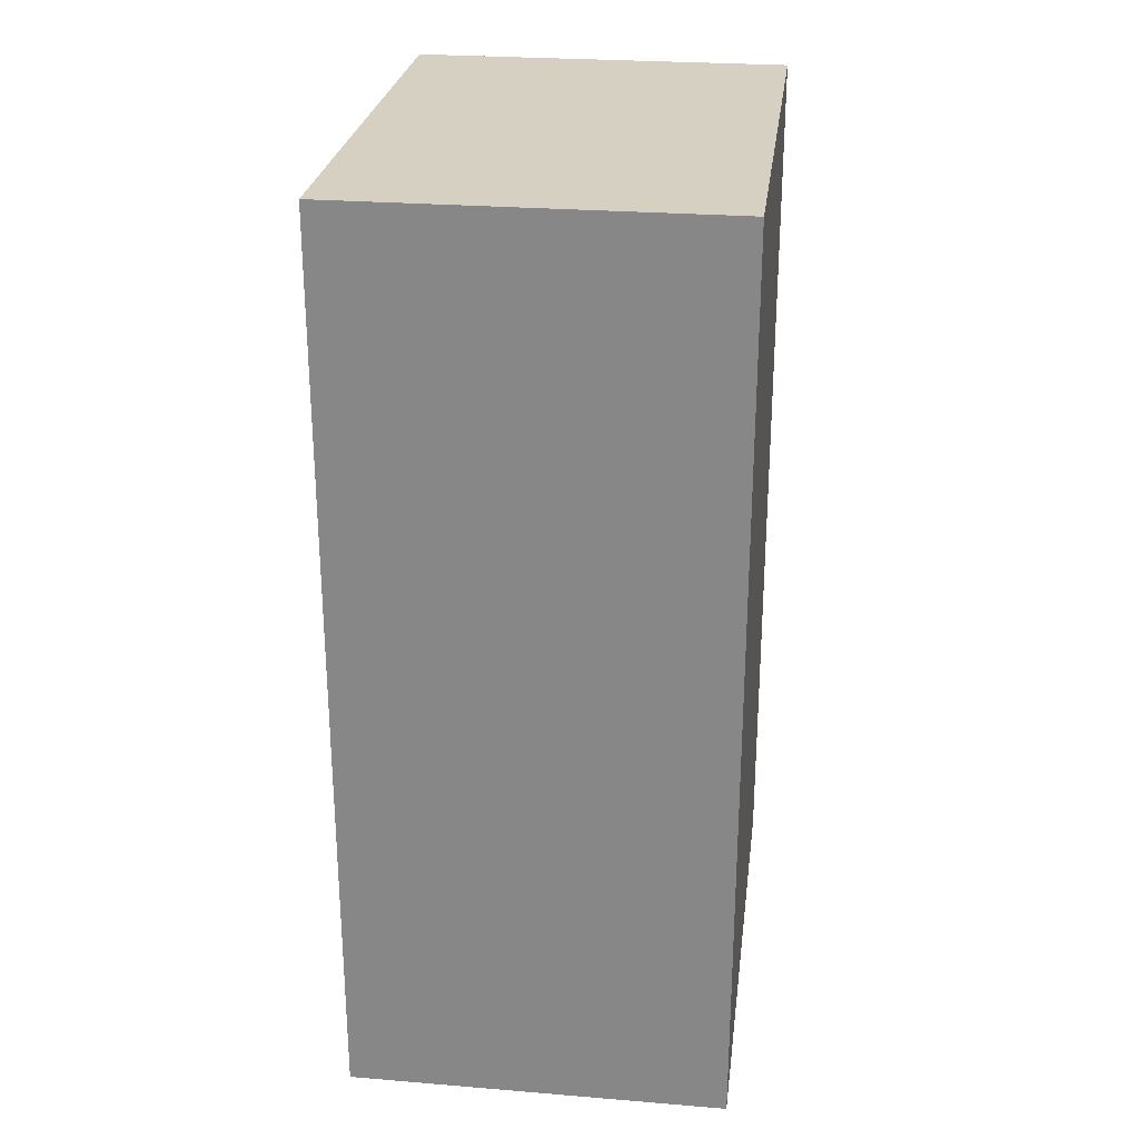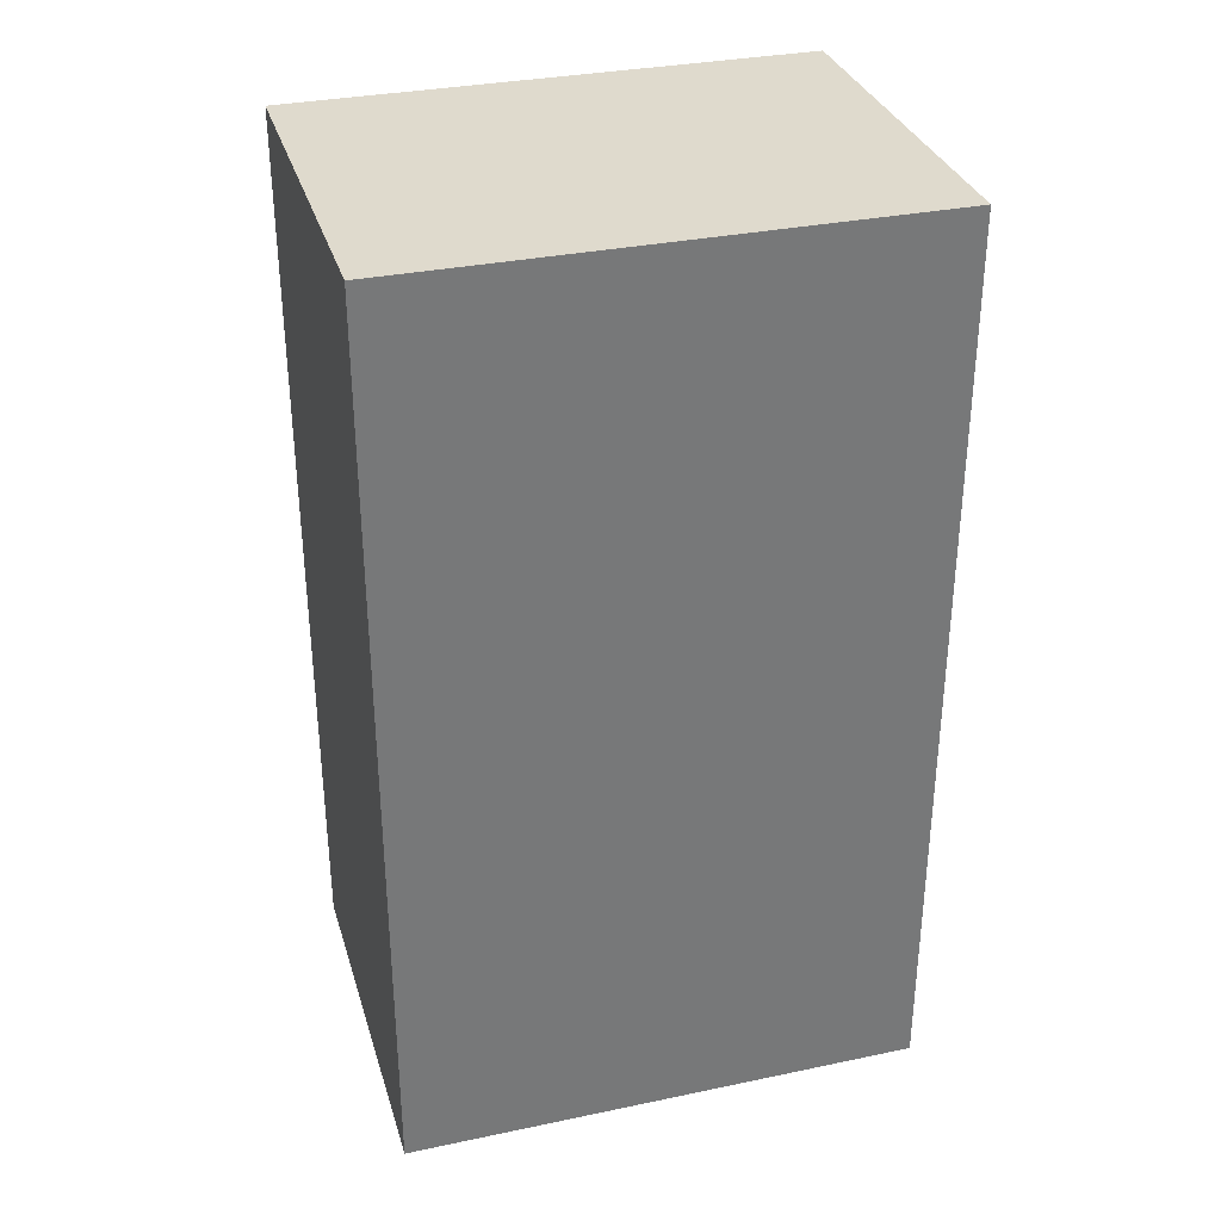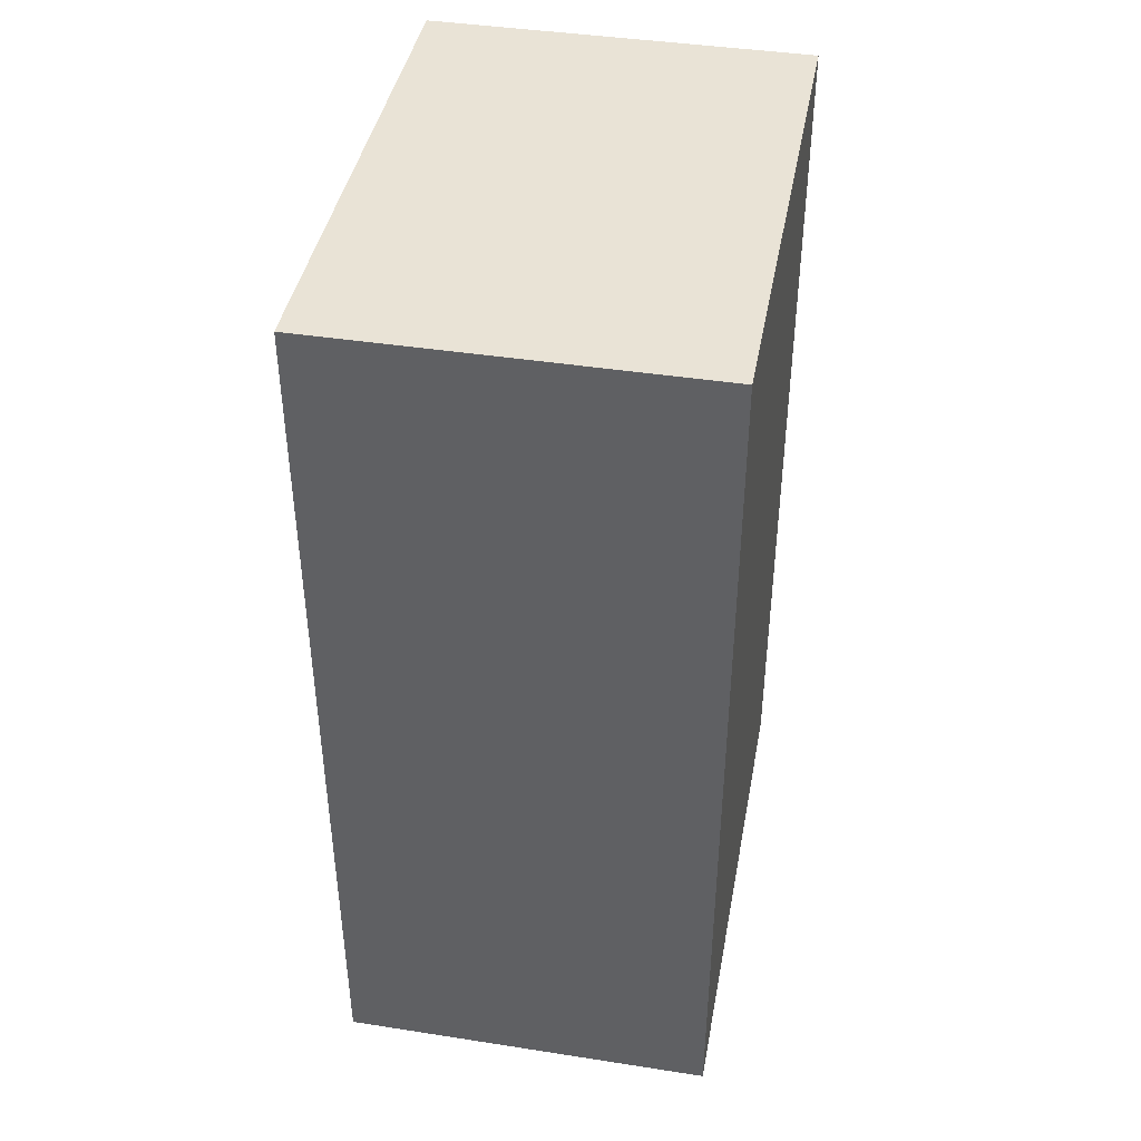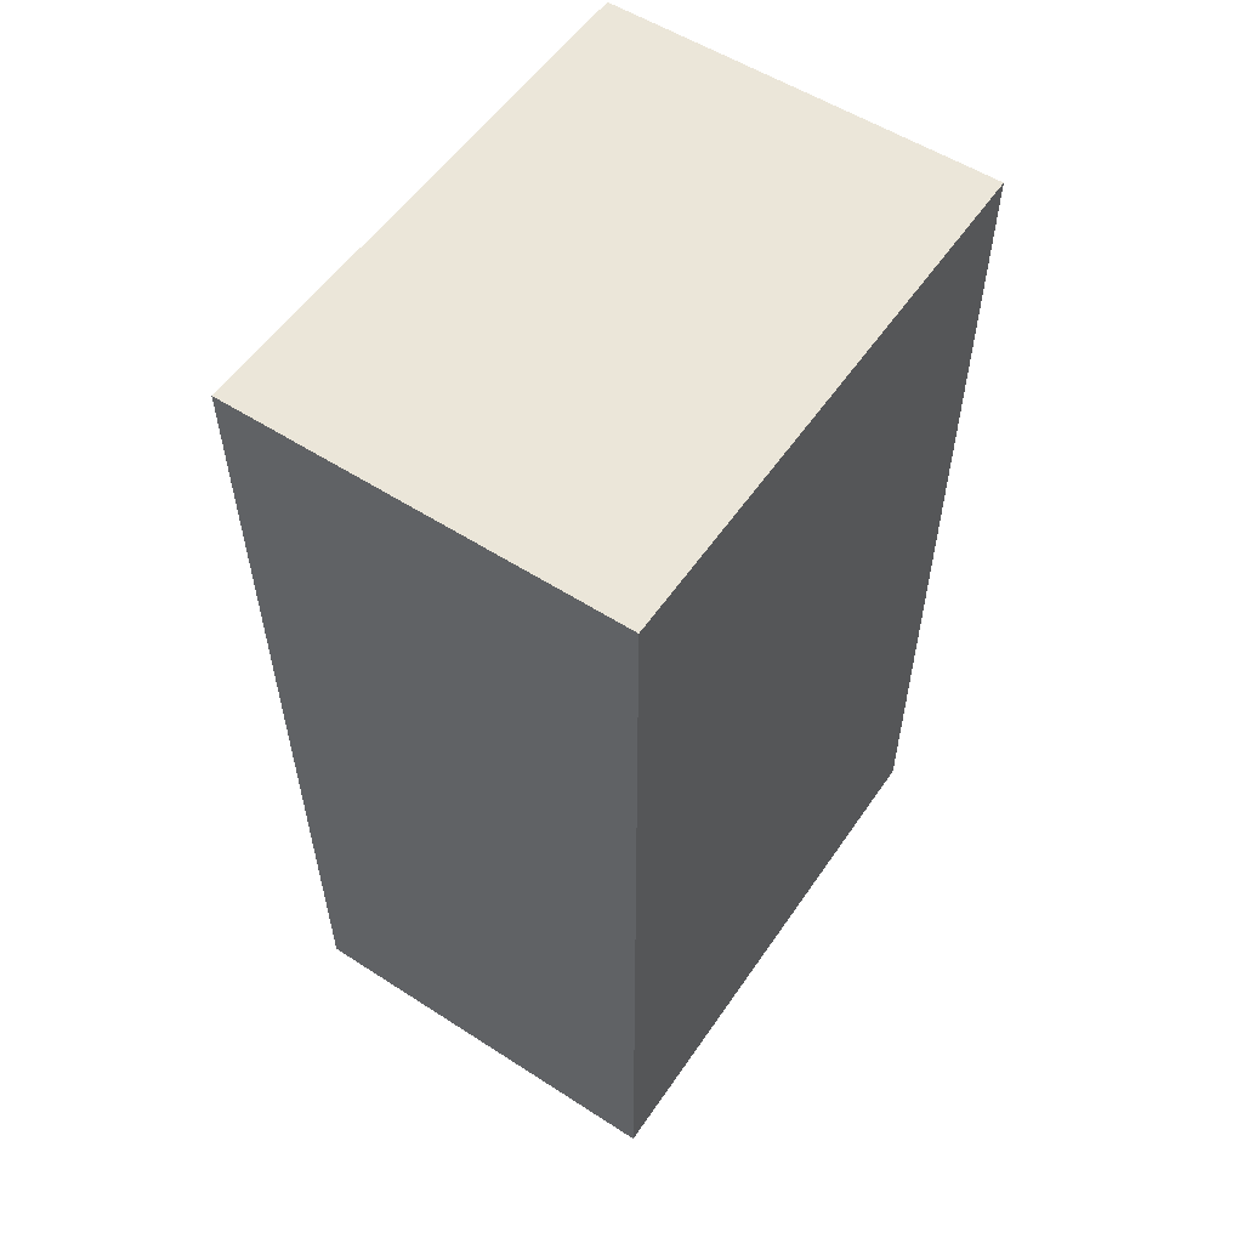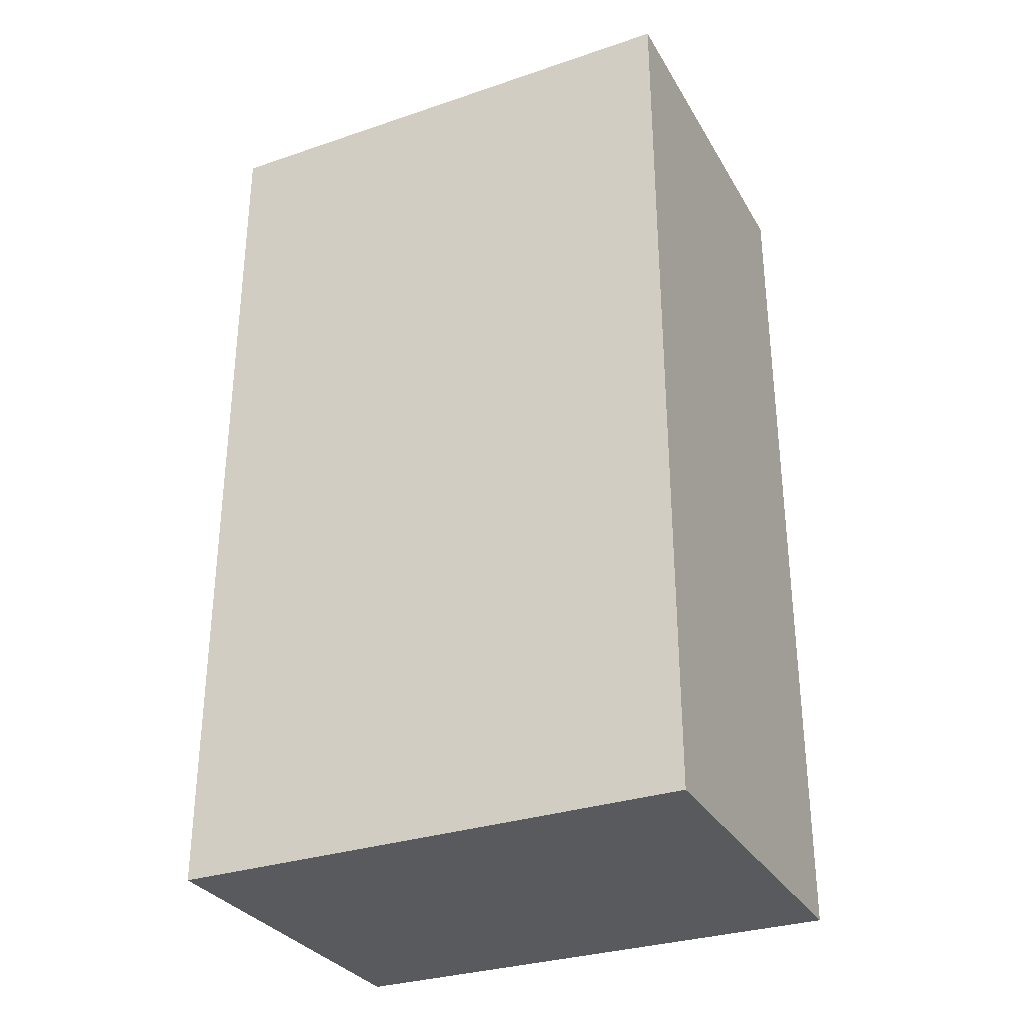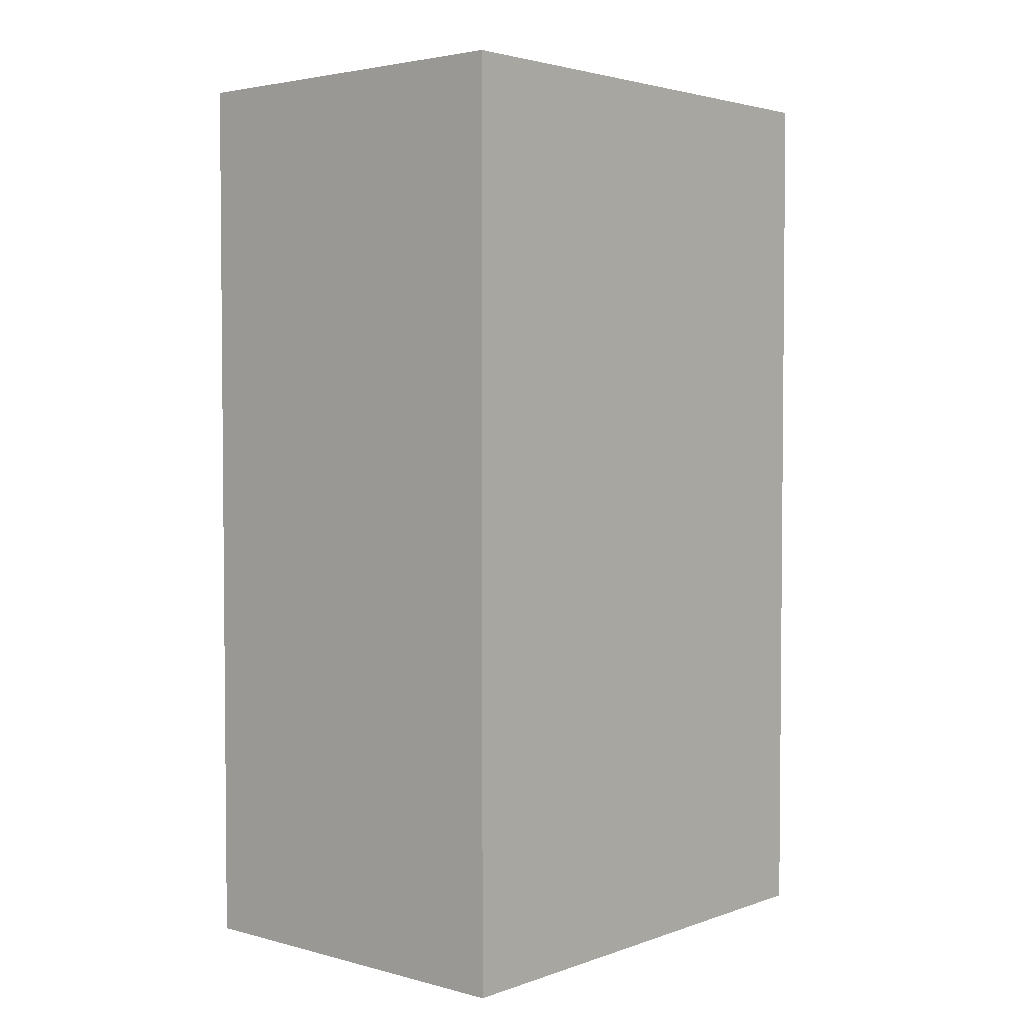
<metadata>
{"format":"obj","ext":"obj","renderer":"f3d","projection":"perspective","resolution":1024,"background":"white","views":[{"elev":26.5,"azim":7.3,"up":"+Y"},{"elev":32.8,"azim":73.9,"up":"+Y"},{"elev":42.2,"azim":10.5,"up":"+Y"},{"elev":55.6,"azim":34.0,"up":"+Y"},{"elev":-31.1,"azim":-64.3,"up":"+Y"},{"elev":3.2,"azim":-138.8,"up":"+Y"}]}
</metadata>
<code>
v 0.01106 0.03402 0.2197
v 0.01106 0.03402 0.1894
v 0.01106 0.08705 0.1894
v -0.01106 0.08705 0.2197
v -0.01106 0.03402 0.1894
v 0.01106 0.08705 0.2197
v -0.01106 0.03402 0.2197
v -0.01106 0.08705 0.1894
f 1 2 3
f 5 2 1
f 5 3 2
f 6 1 3
f 6 3 4
f 6 4 1
f 7 5 1
f 7 1 4
f 7 4 5
f 8 5 4
f 8 4 3
f 8 3 5

</code>
